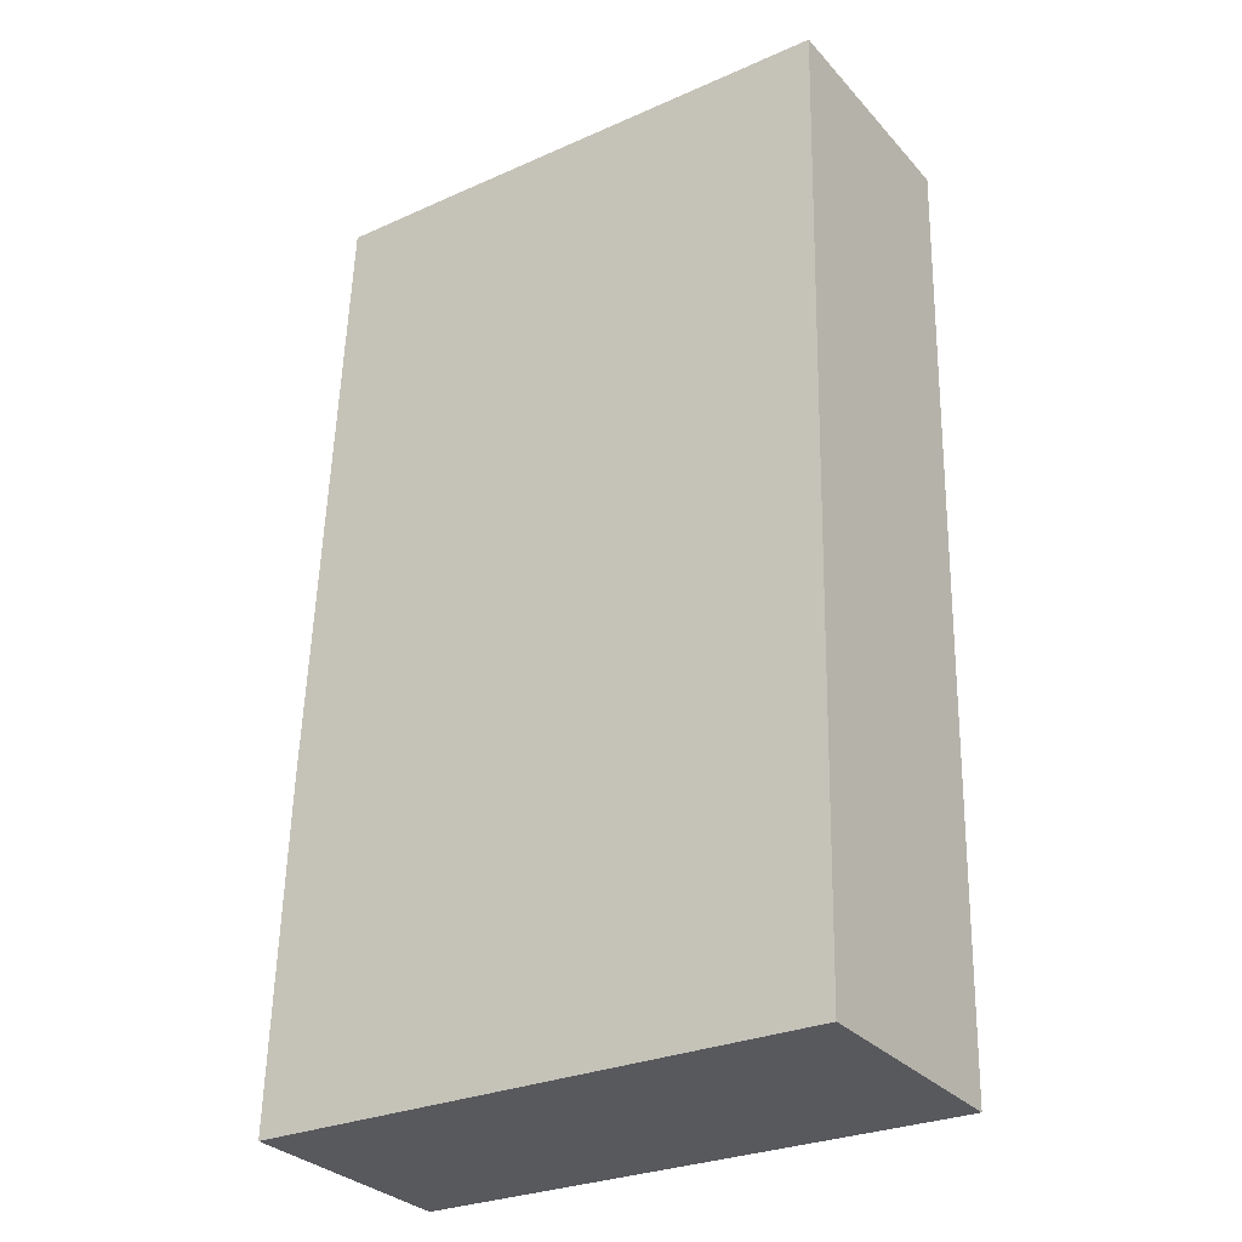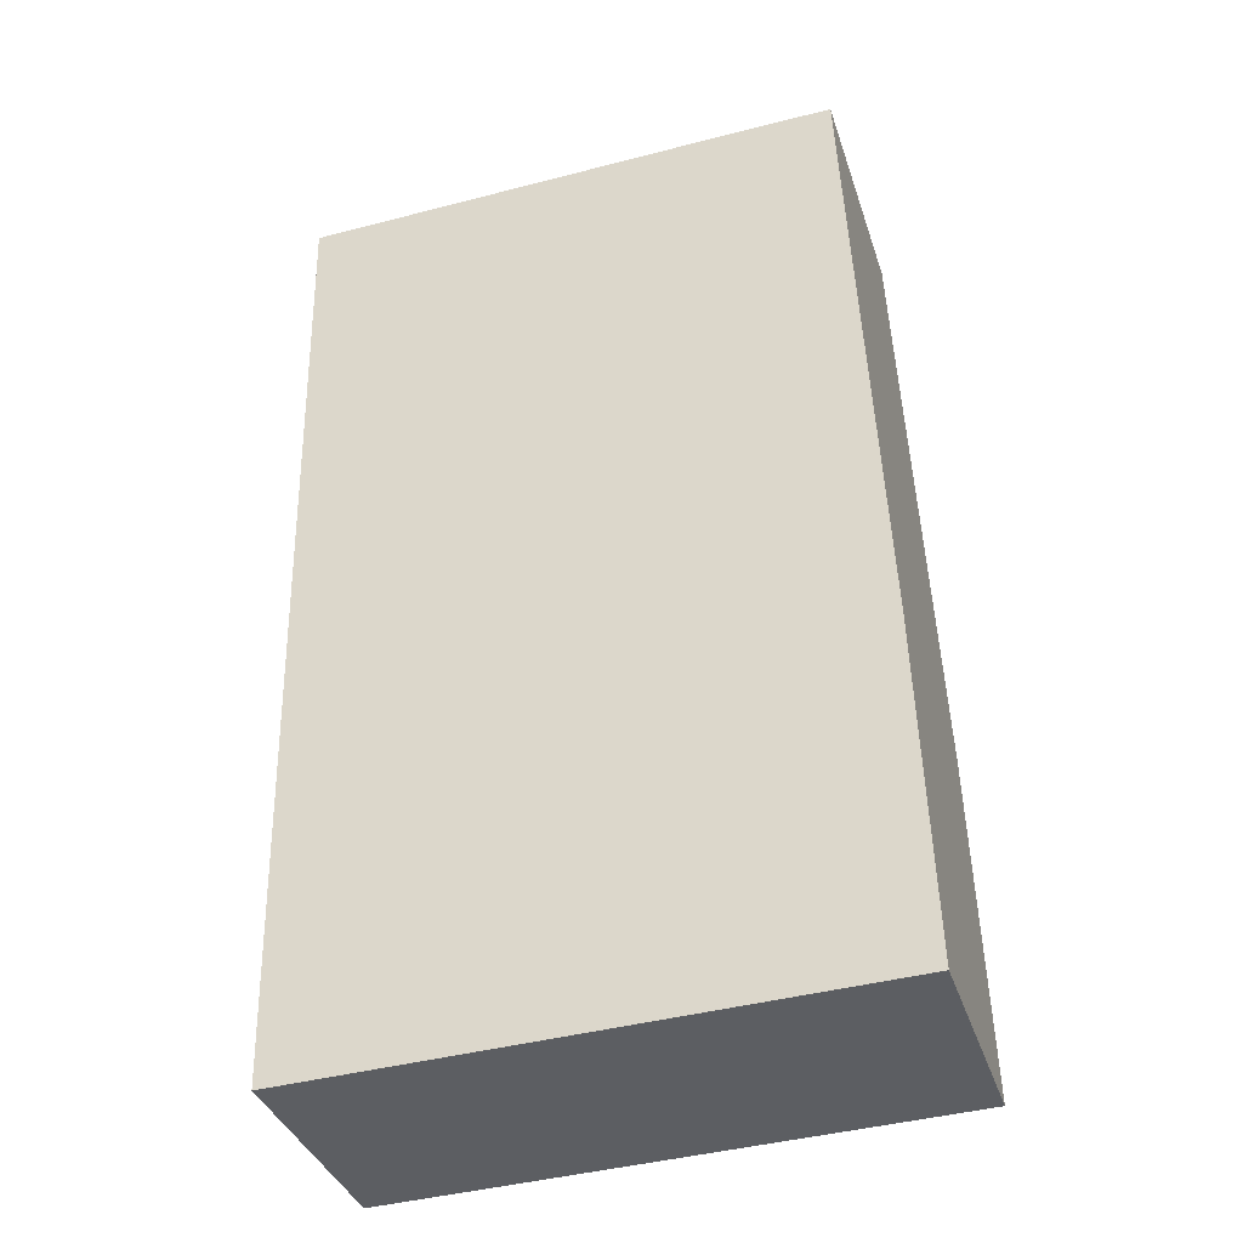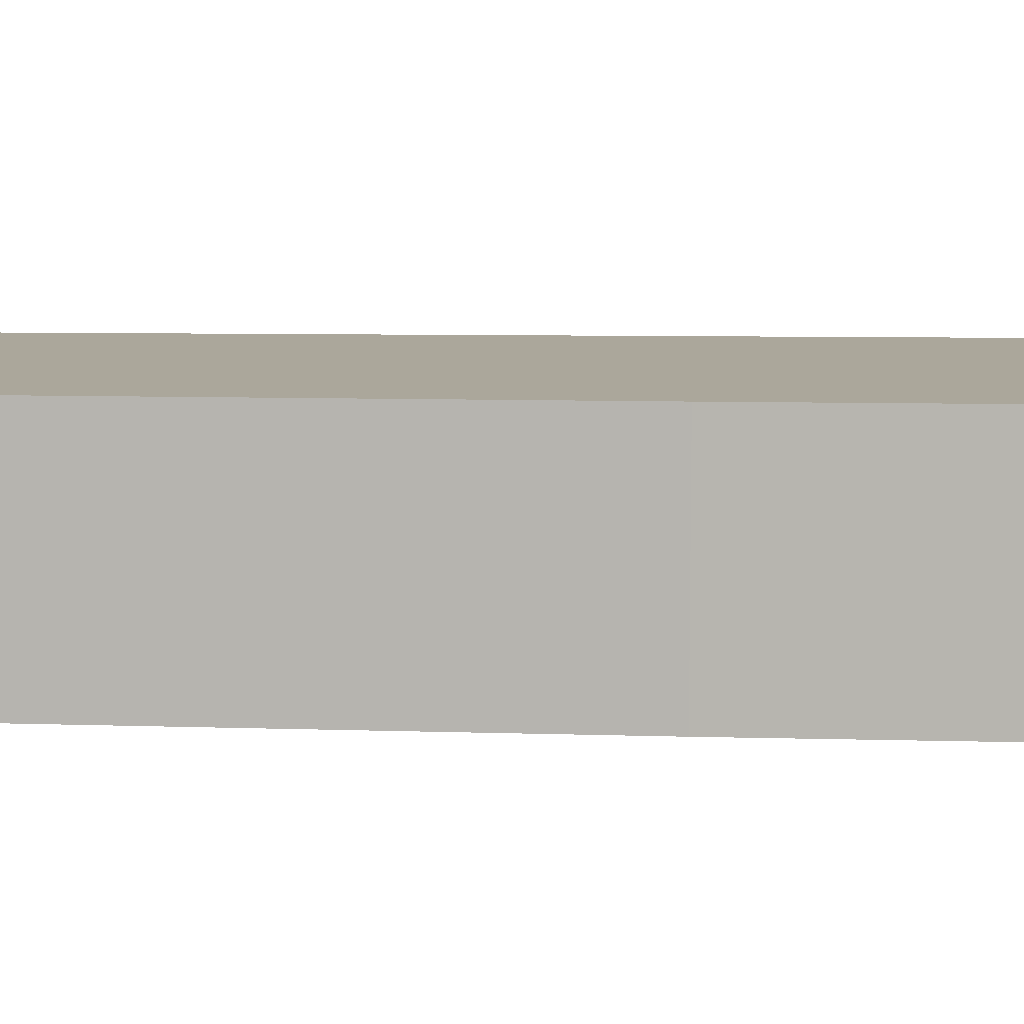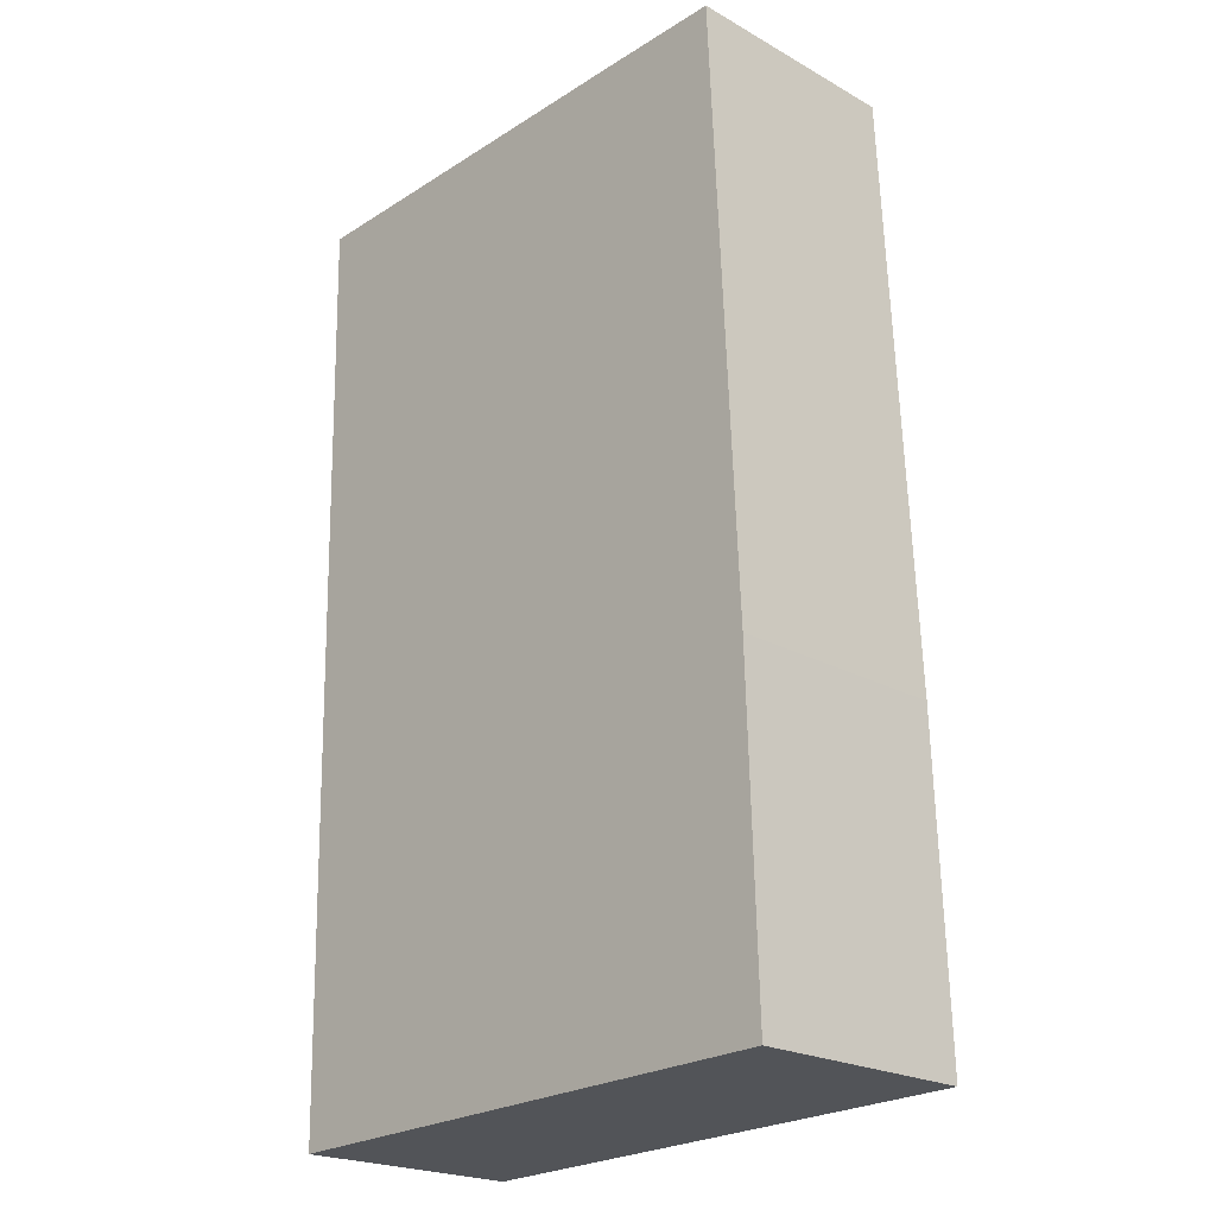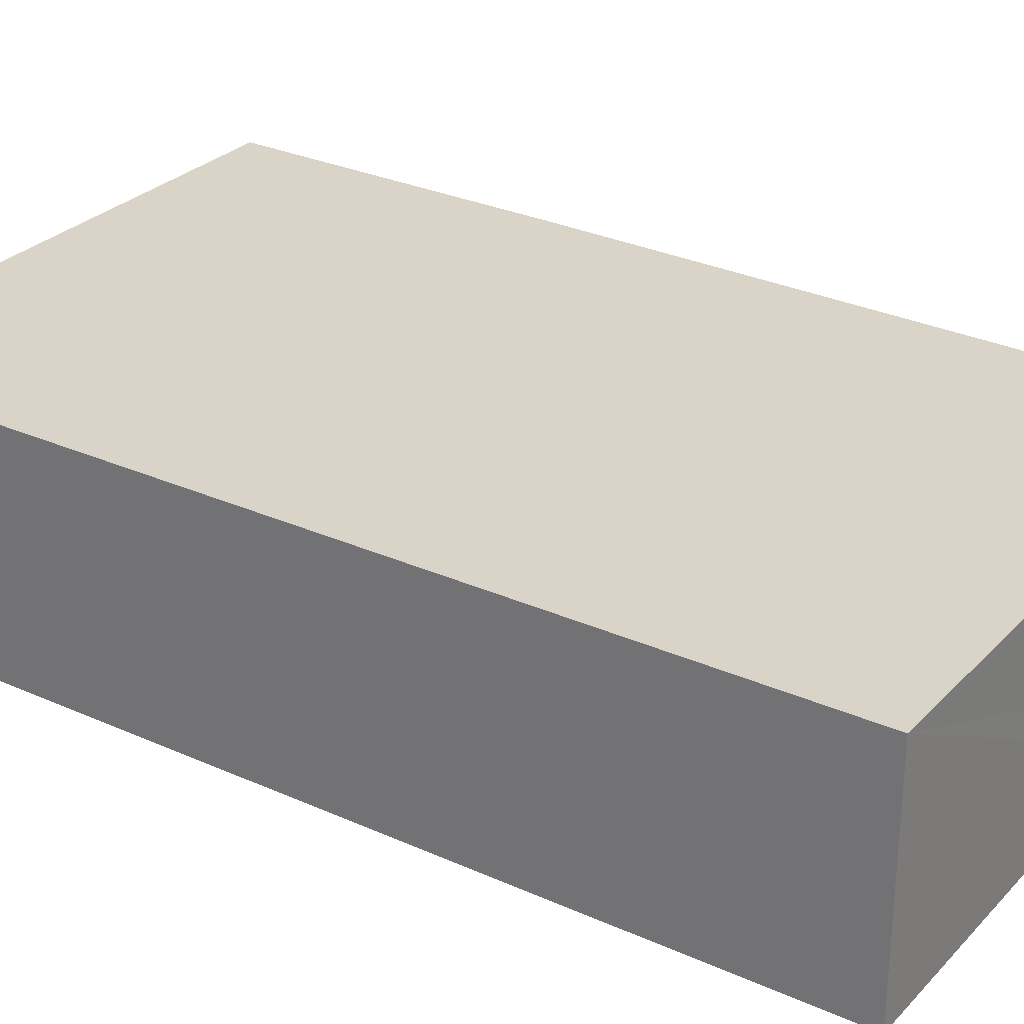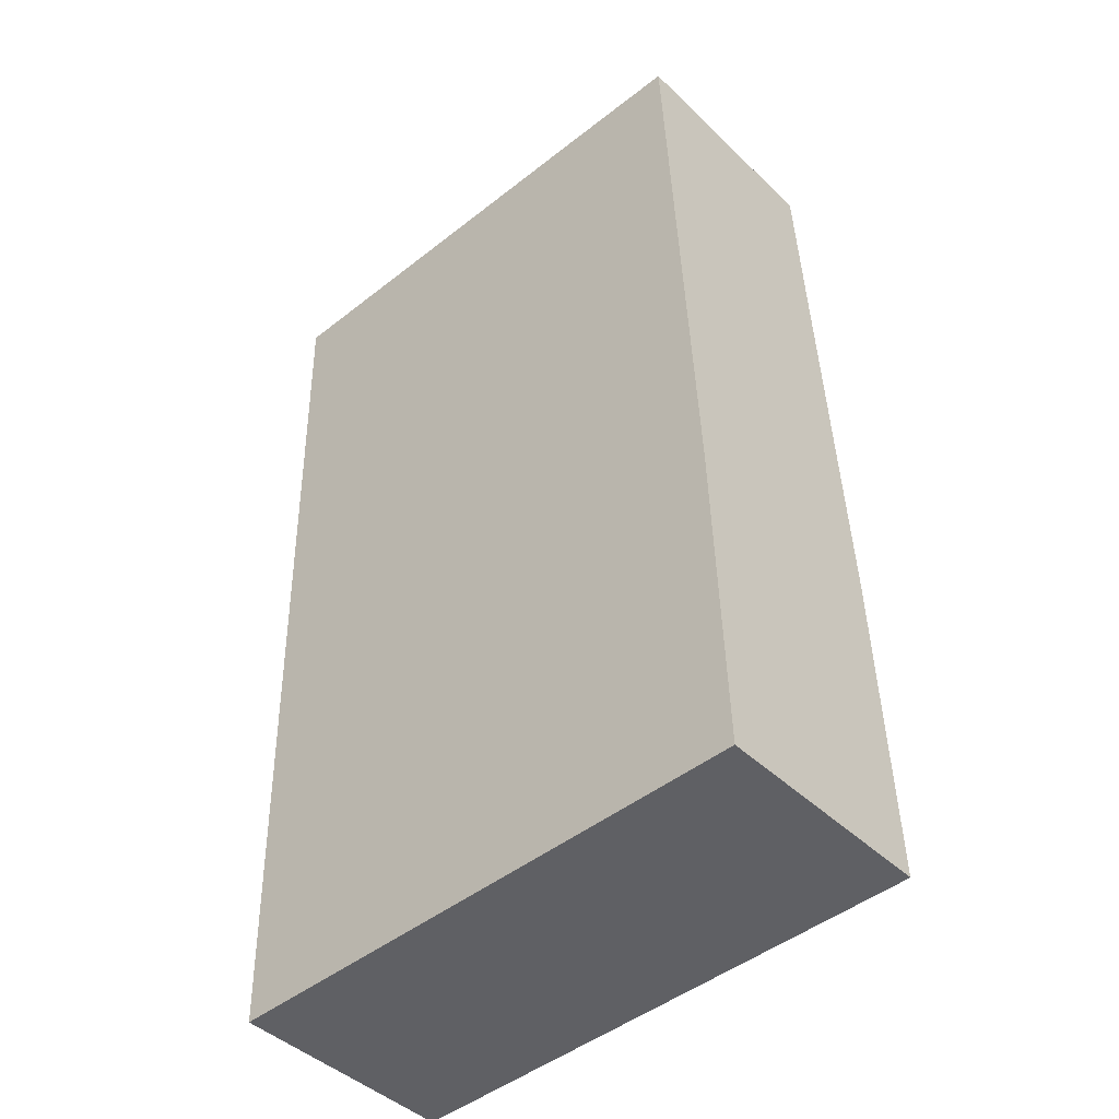
<metadata>
{"format":"obj","ext":"obj","renderer":"f3d","projection":"perspective","resolution":1024,"background":"white","views":[{"elev":-30.9,"azim":-146.1,"up":"+Z"},{"elev":-37.2,"azim":17.2,"up":"+Z"},{"elev":8.2,"azim":92.5,"up":"+Y"},{"elev":-22.1,"azim":46.0,"up":"+Z"},{"elev":28.7,"azim":-57.4,"up":"+Y"},{"elev":-44.1,"azim":41.9,"up":"+Z"}]}
</metadata>
<code>
v  4.698 2.665 0.13
v  0.1 2.665 -4.651
v  0 2.665 1.632e-16
v  0.235 2.665 -10.92
v  6.119 2.665 0.16
v  6.335 2.665 -4.651
v  6.555 2.665 -10.74
v  6.437 2.665 -6.919
v  6.119 -9.797e-18 0.16
v  6.335 2.848e-16 -4.651
v  6.437 4.237e-16 -6.919
v  6.555 6.577e-16 -10.74
v  0.235 6.687e-16 -10.92
v  0.1 2.848e-16 -4.651
v  0 0 0
v  4.698 -7.96e-18 0.13
g defaultobject
f 1 2 3
f 2 1 4
f 4 1 5
f 4 5 6
f 4 6 7
f 7 6 8
f 9 6 5
f 6 9 10
f 6 10 8
f 8 10 11
f 8 11 7
f 7 11 12
f 12 4 7
f 4 12 13
f 13 2 4
f 2 13 14
f 2 14 3
f 3 14 15
f 1 9 5
f 9 1 3
f 9 3 16
f 16 3 15
f 11 13 12
f 13 11 14
f 14 11 10
f 14 10 9
f 14 9 15
f 15 9 16

</code>
